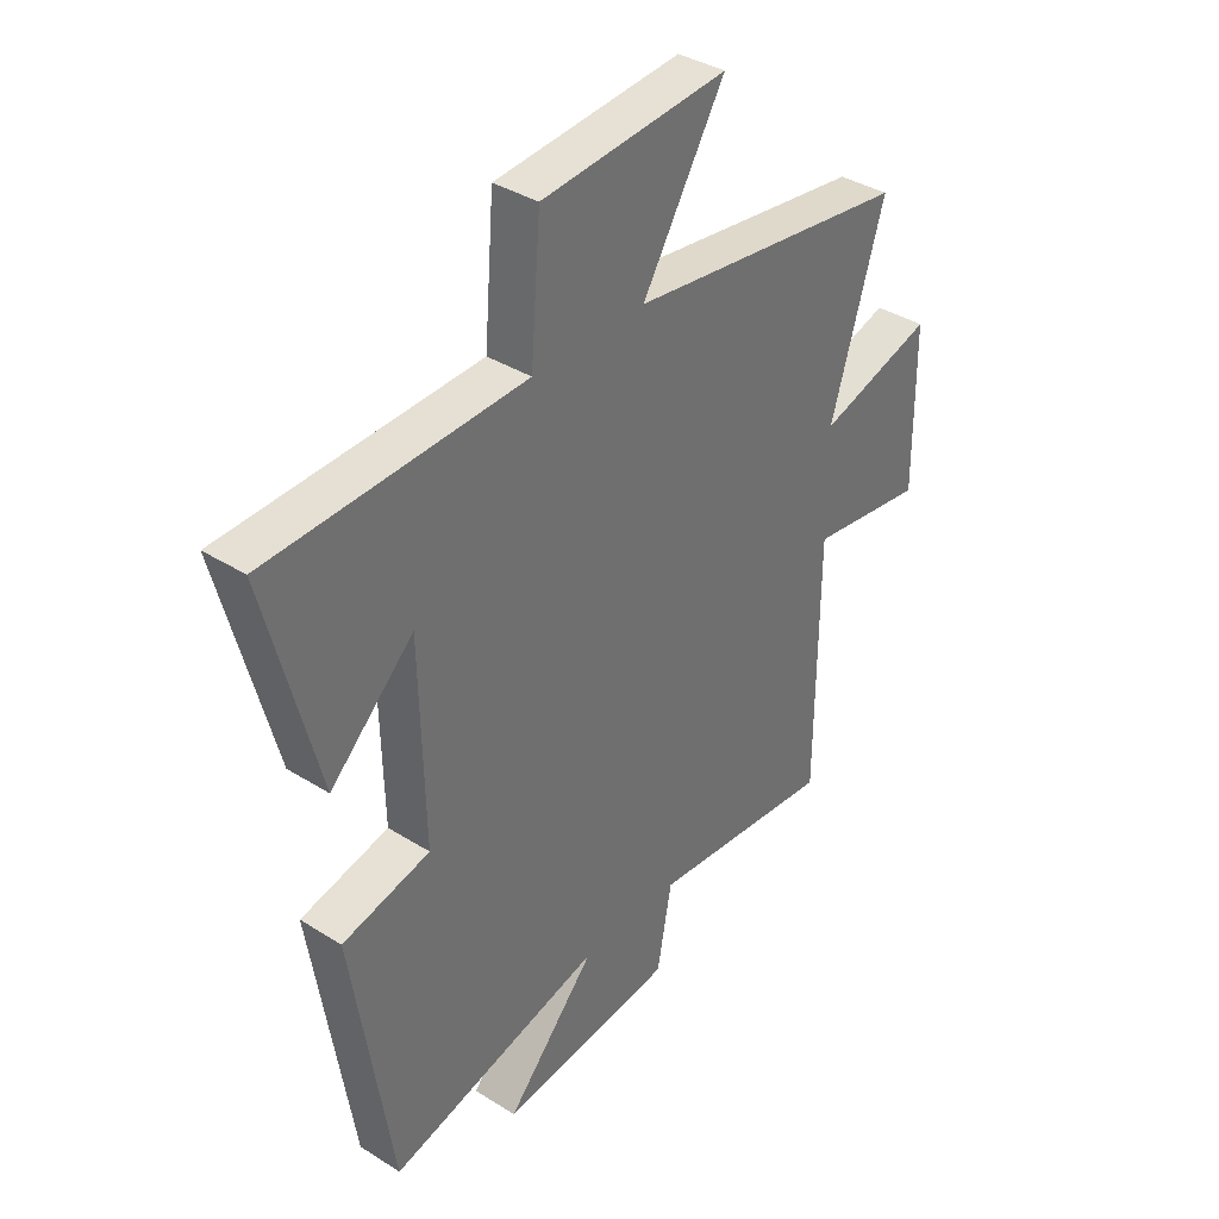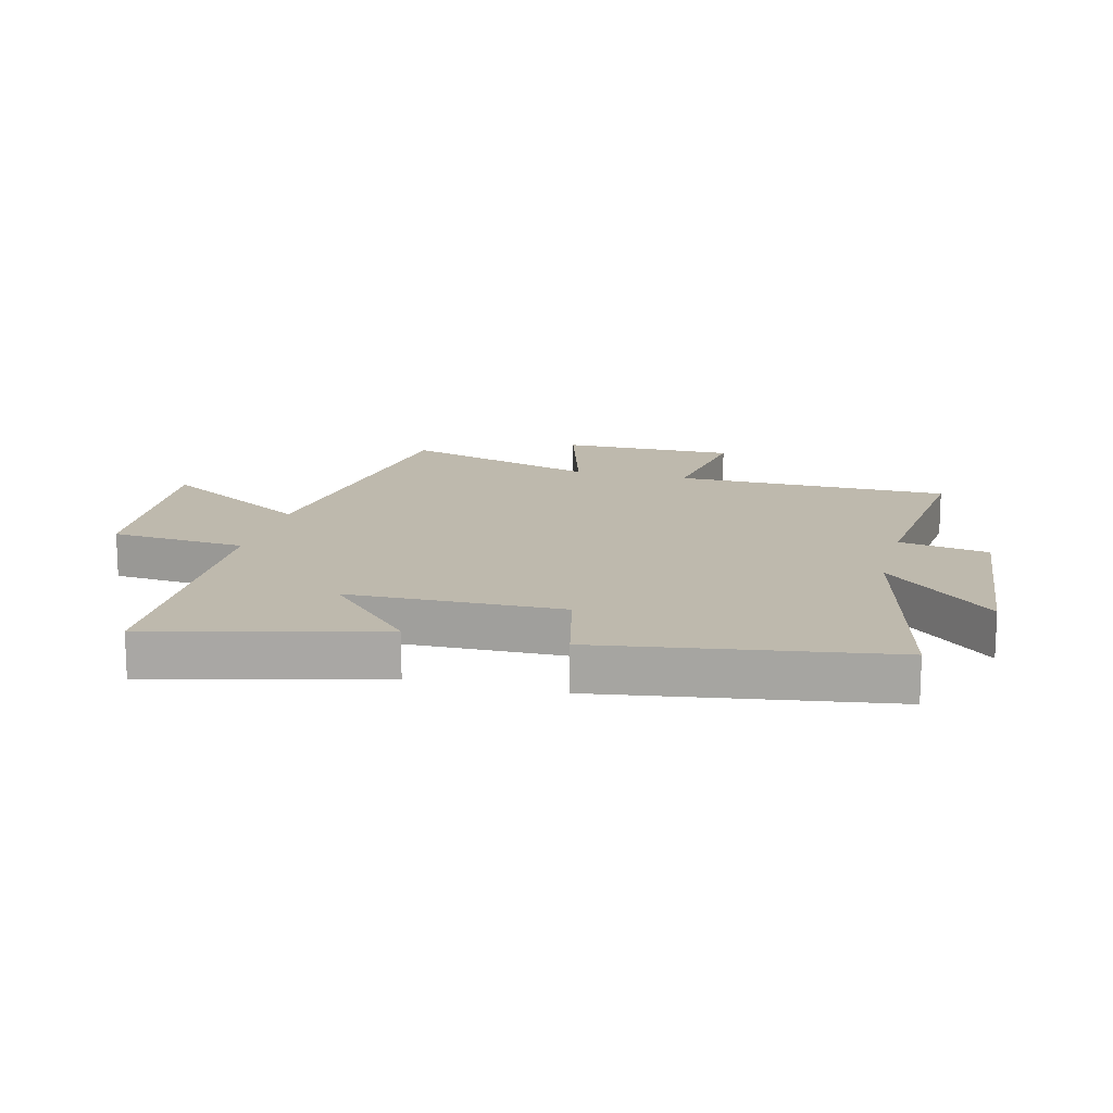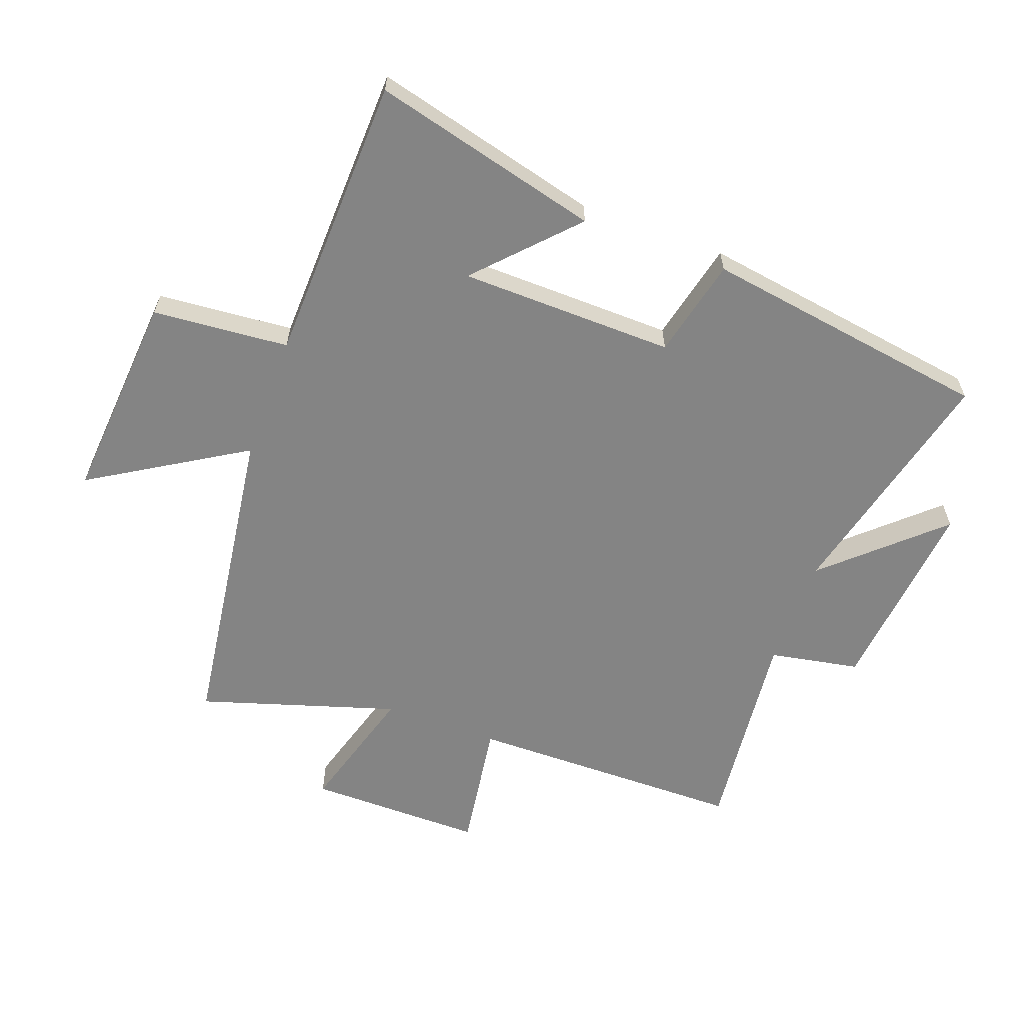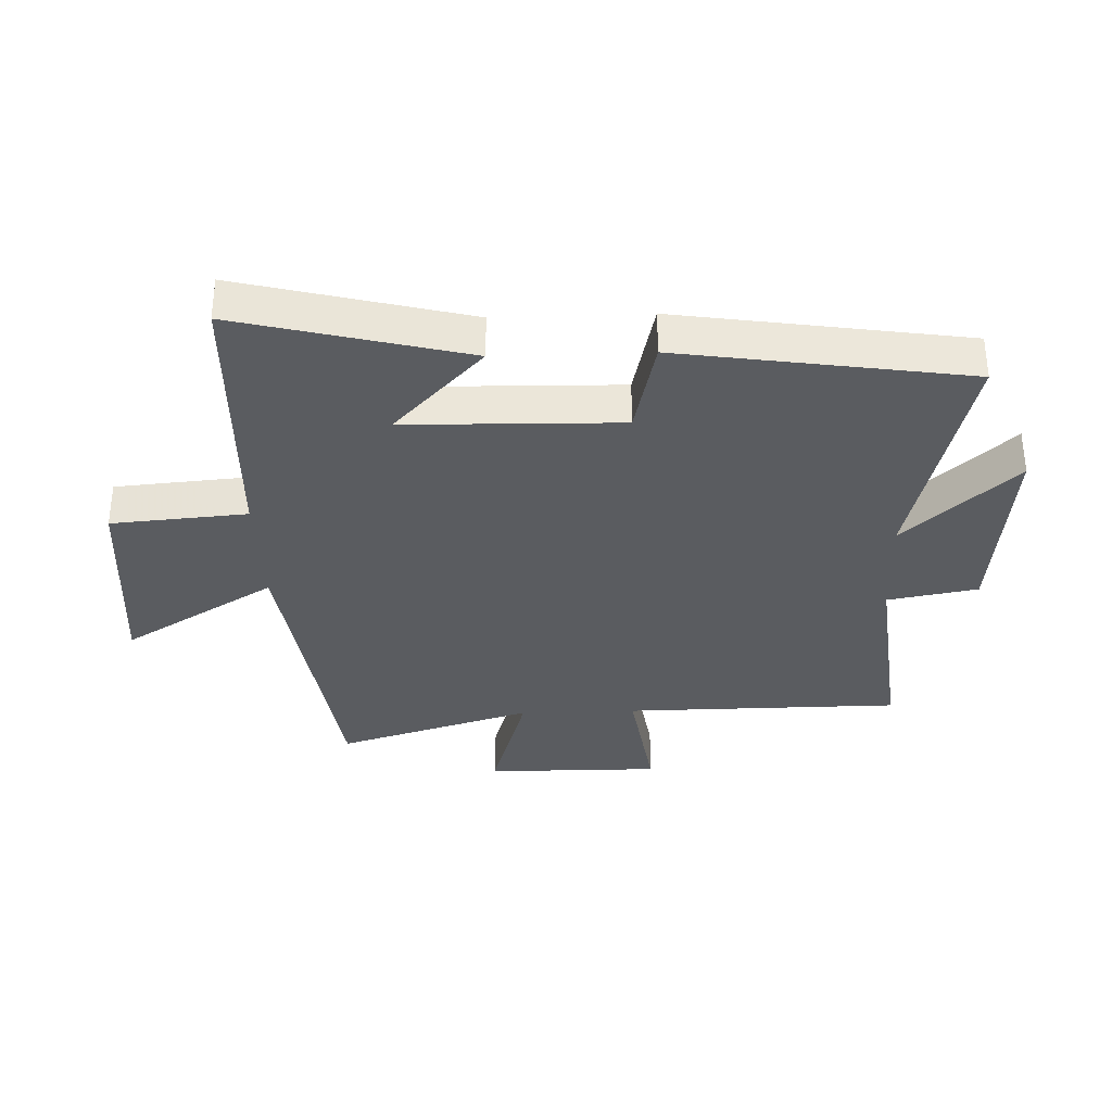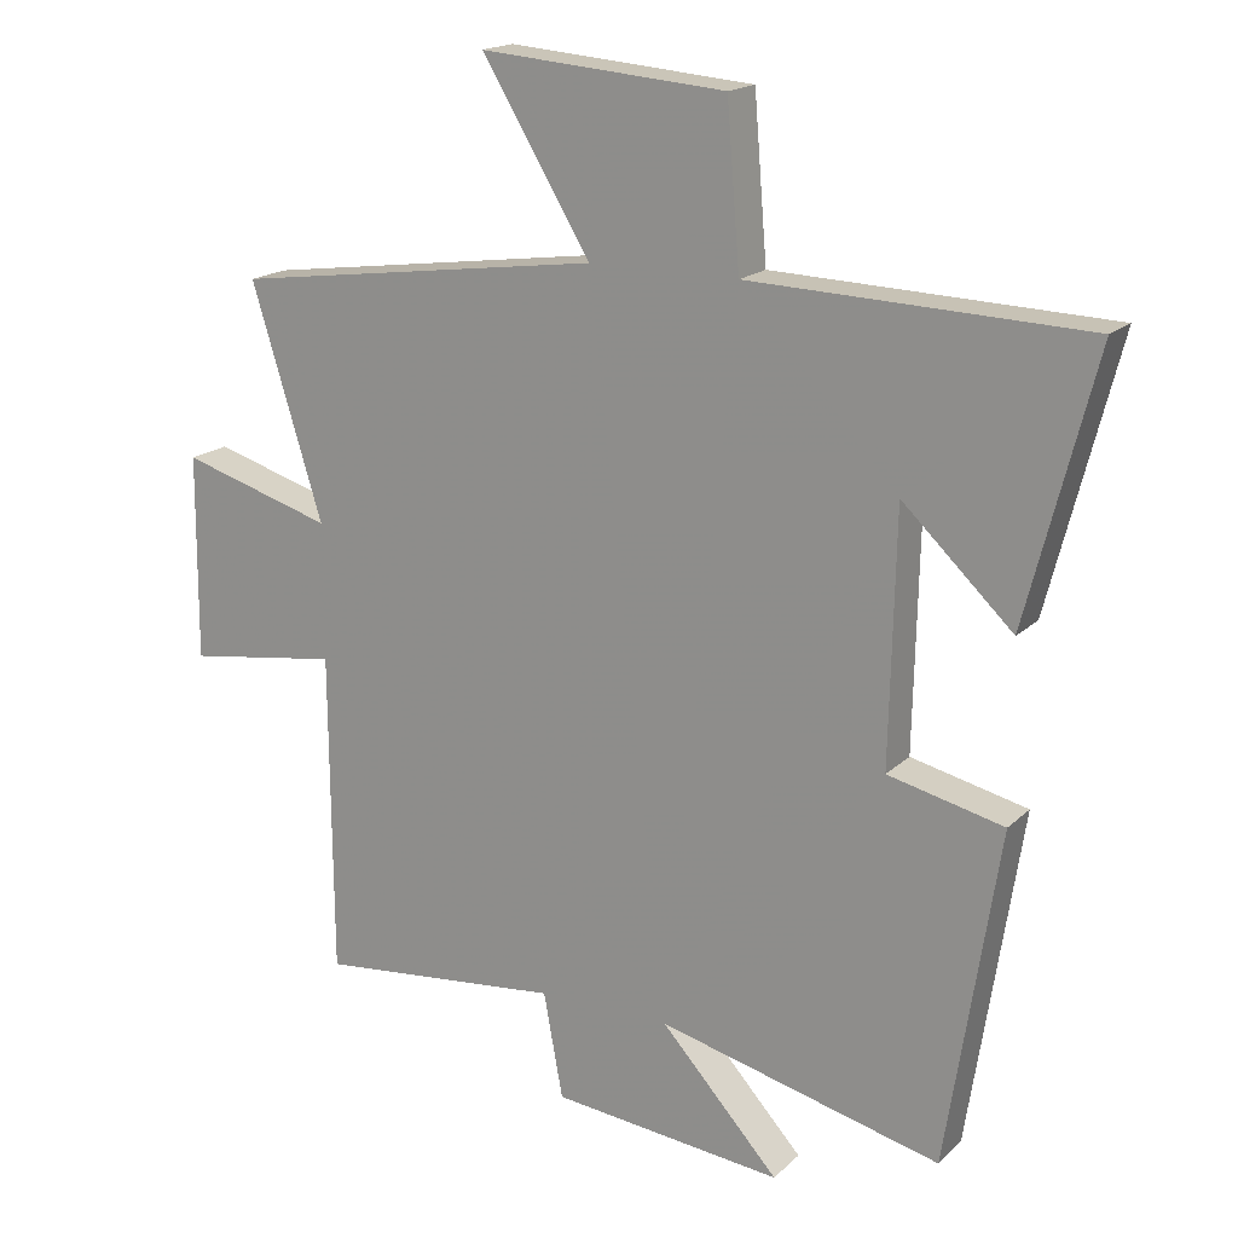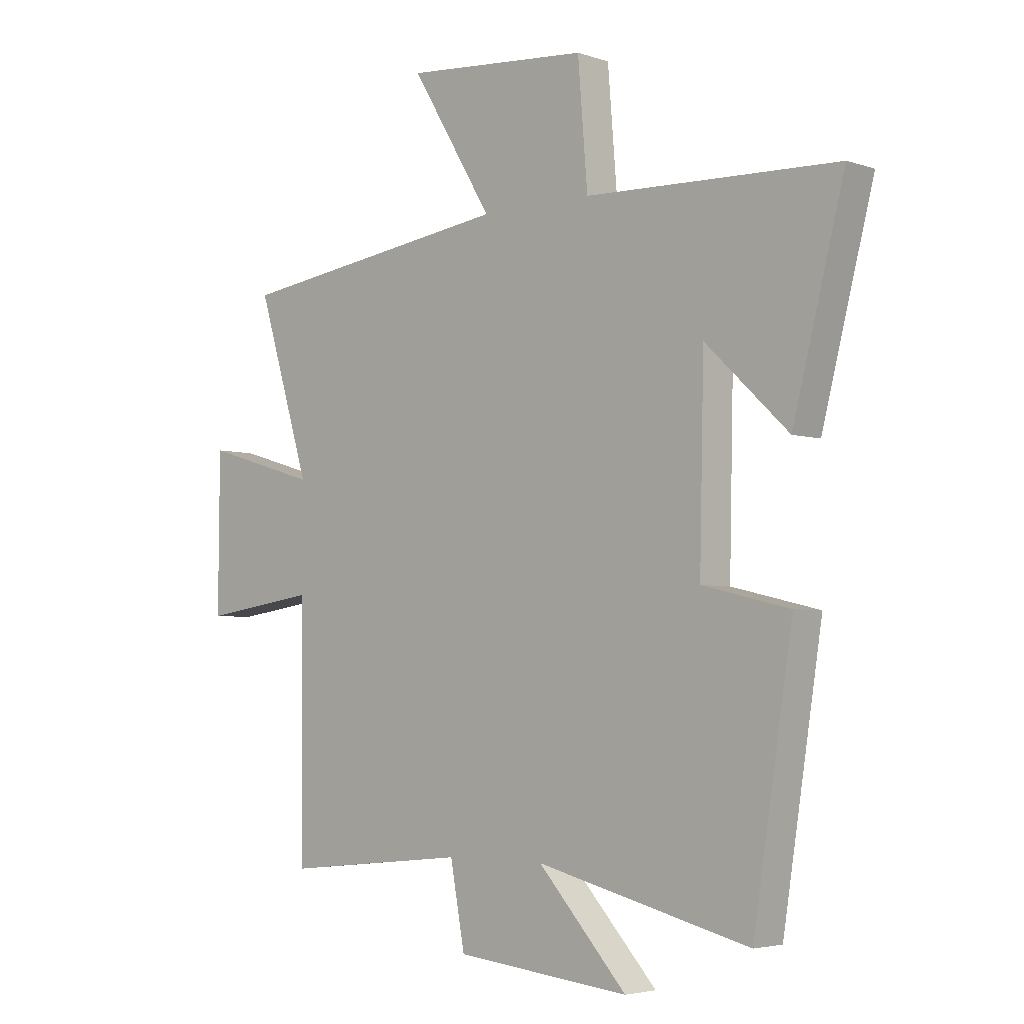
<metadata>
{"format":"obj","ext":"obj","renderer":"f3d","projection":"perspective","resolution":1024,"background":"white","views":[{"elev":37.2,"azim":129.0,"up":"+Z"},{"elev":15.3,"azim":104.5,"up":"+Y"},{"elev":-61.4,"azim":70.0,"up":"+Y"},{"elev":-33.8,"azim":92.1,"up":"+Y"},{"elev":17.7,"azim":30.2,"up":"+Z"},{"elev":-4.1,"azim":42.6,"up":"+Z"}]}
</metadata>
<code>
v 0.427 0.07 -0.598
v 0.031 0.07 -0.5
v 0.196 0.07 -0.681
v -0.128 0.07 -0.647
v -0.155 0.07 -0.5
v -0.497 0.07 -0.535
v -0.5 0.07 -0.084
v -0.714 0.07 -0.115
v -0.712 0.07 0.171
v -0.5 0.07 0.108
v -0.599 0.07 0.429
v -0.081 0.07 0.5
v -0.233 0.07 0.75
v 0.109 0.07 0.722
v 0.127 0.07 0.5
v 0.596 0.07 0.484
v 0.5 0.07 0.113
v 0.346 0.07 0.259
v 0.338 0.07 -0.091
v 0.5 0.07 -0.129
v 0.427 0 -0.598
v 0.031 0 -0.5
v 0.196 0 -0.681
v -0.128 0 -0.647
v -0.155 0 -0.5
v -0.497 0 -0.535
v -0.5 0 -0.084
v -0.714 0 -0.115
v -0.712 0 0.171
v -0.5 0 0.108
v -0.599 0 0.429
v -0.081 0 0.5
v -0.233 0 0.75
v 0.109 0 0.722
v 0.127 0 0.5
v 0.596 0 0.484
v 0.5 0 0.113
v 0.346 0 0.259
v 0.338 0 -0.091
v 0.5 0 -0.129
f 19 20 1 2
f 18 19 2
f 15 16 17 18
f 15 18 2
f 12 13 14 15
f 12 15 2
f 11 12 2
f 10 11 2
f 7 8 9 10
f 5 6 7 10
f 5 10 2
f 2 3 4 5
f 22 21 40 39
f 22 39 38
f 38 37 36 35
f 22 38 35
f 35 34 33 32
f 22 35 32
f 22 32 31
f 22 31 30
f 30 29 28 27
f 30 27 26 25
f 22 30 25
f 25 24 23 22
f 1 21 22 2
f 2 22 23 3
f 3 23 24 4
f 4 24 25 5
f 5 25 26 6
f 6 26 27 7
f 7 27 28 8
f 8 28 29 9
f 9 29 30 10
f 10 30 31 11
f 11 31 32 12
f 12 32 33 13
f 13 33 34 14
f 14 34 35 15
f 15 35 36 16
f 16 36 37 17
f 17 37 38 18
f 18 38 39 19
f 19 39 40 20
f 20 40 21 1

</code>
